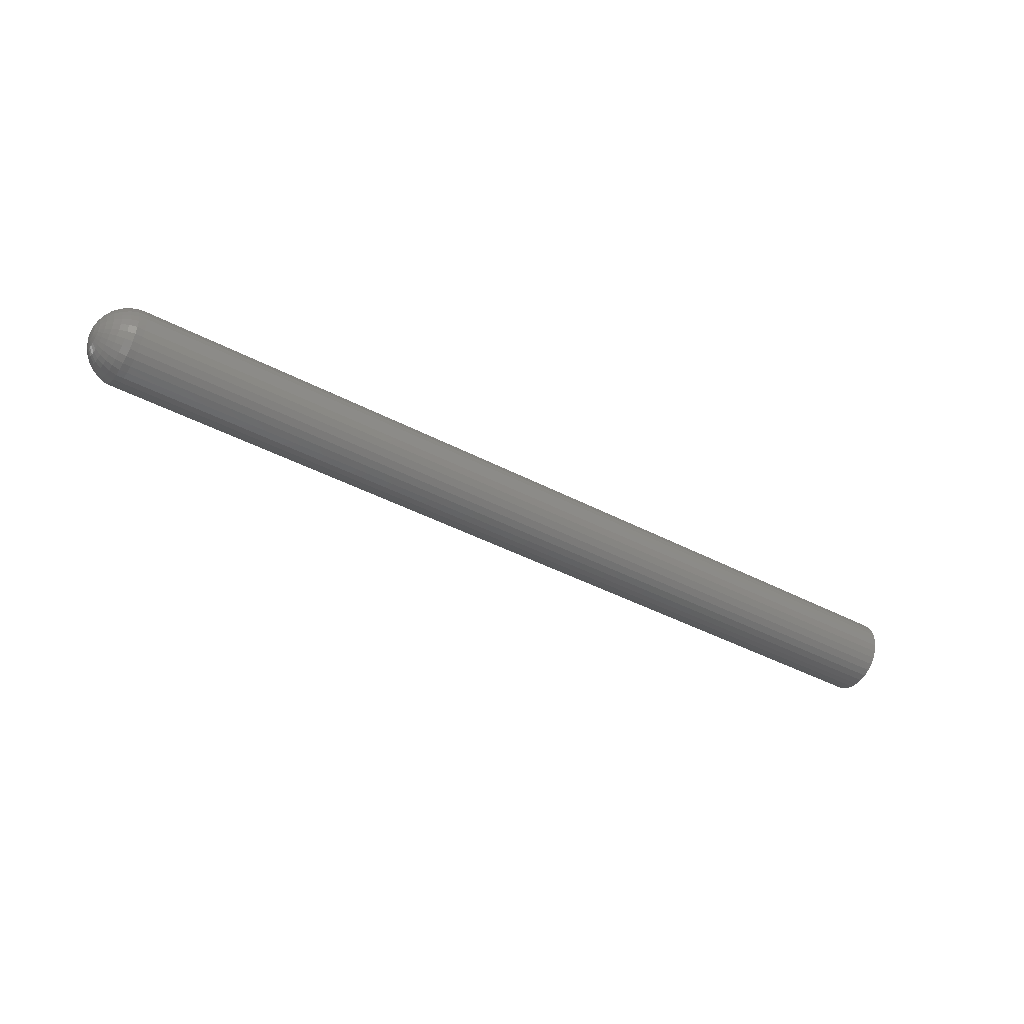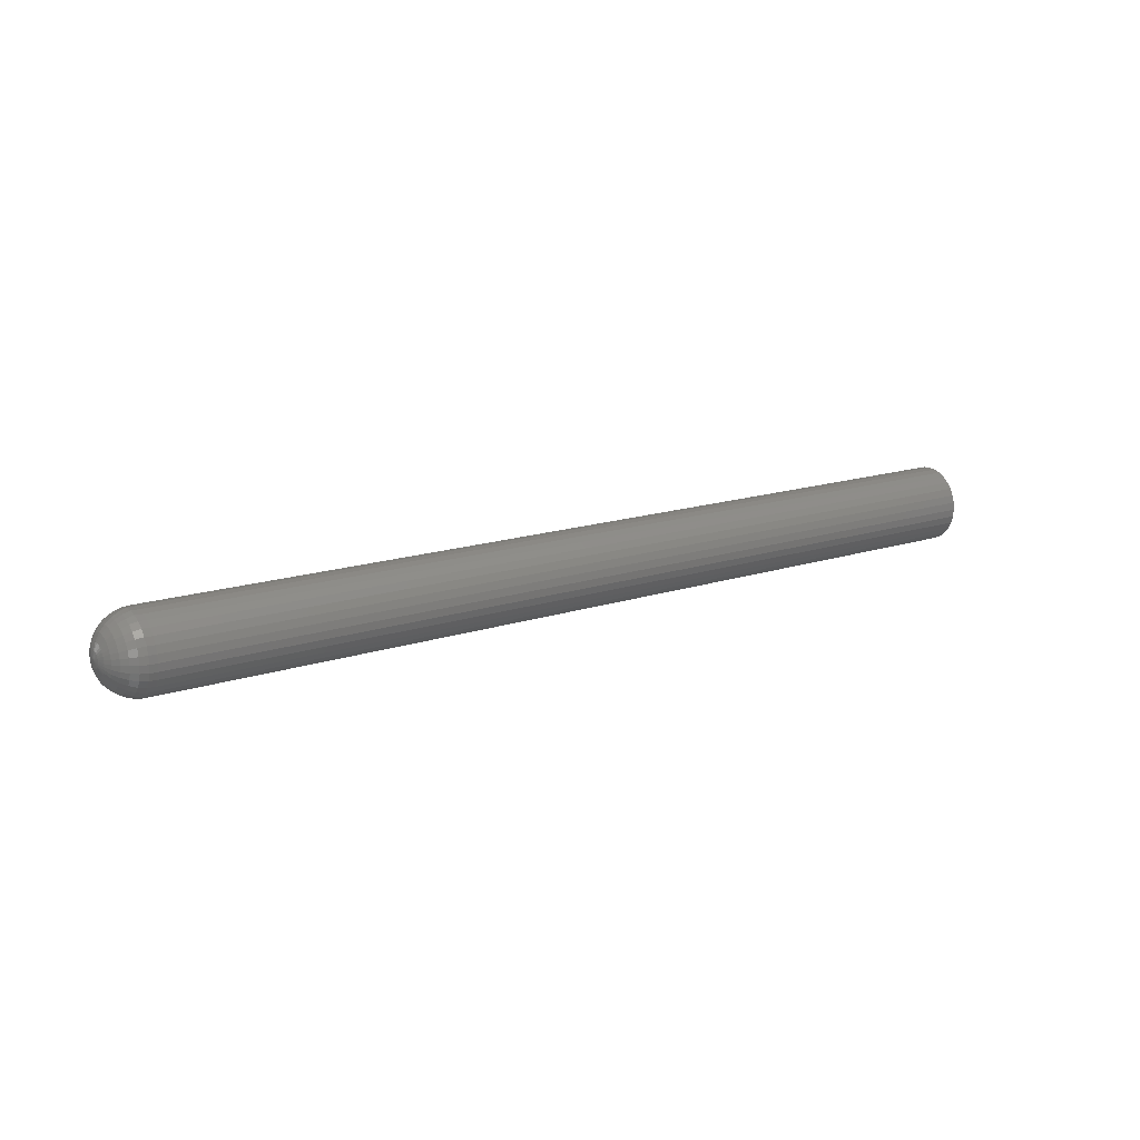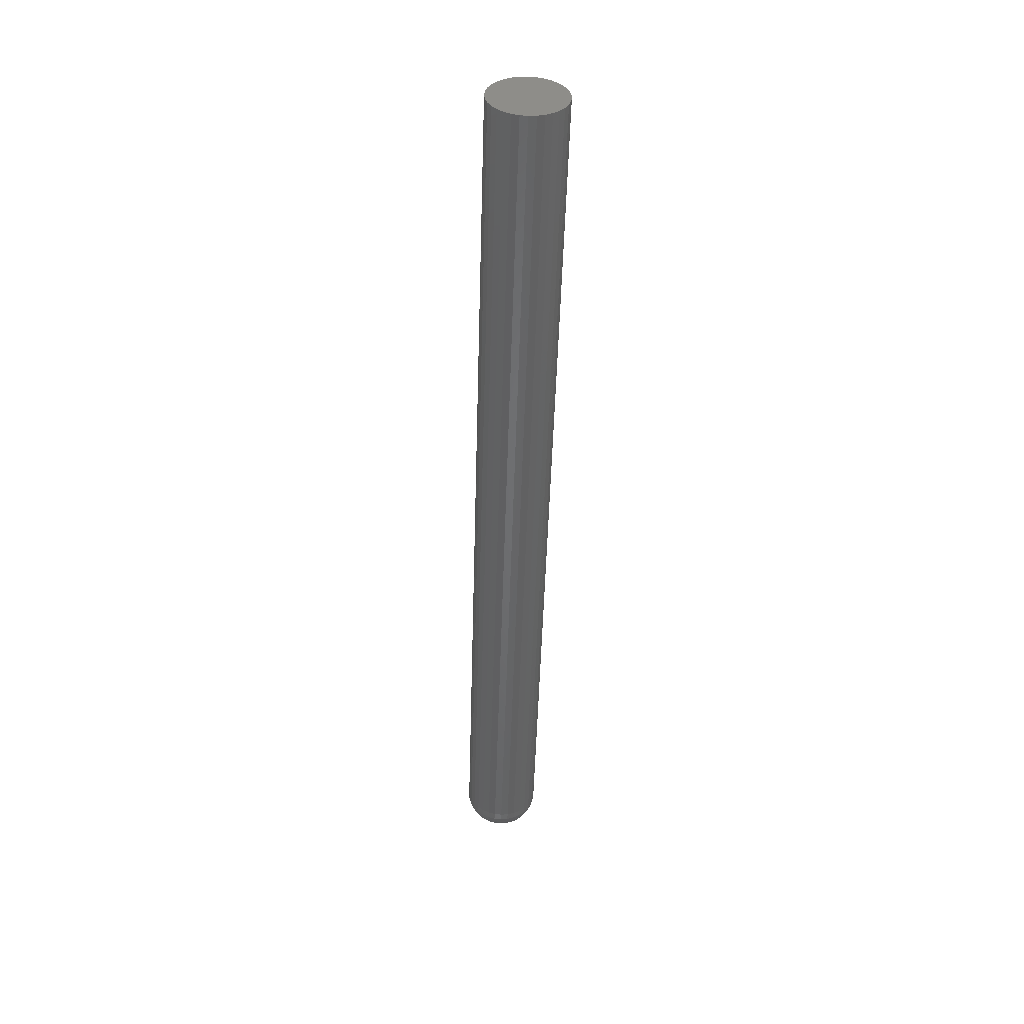
<metadata>
{"format":"stl","ext":"stl","renderer":"f3d","projection":"perspective","resolution":1024,"background":"white","views":[{"elev":-40.7,"azim":146.9,"up":"+Z"},{"elev":15.5,"azim":144.8,"up":"+Y"},{"elev":-50.9,"azim":-91.7,"up":"+Z"}]}
</metadata>
<code>
# stl→obj: 289 verts, 574 faces
v 0 0.03512 -1.208e-17
v 0.7188 0.03512 -7.424e-17
v 0 0.03452 -0.006
v 0.7188 0.03452 -0.006
v 0 0.03277 -0.01177
v 0.7188 0.03277 -0.01177
v 0 0.02993 -0.01709
v 0.7188 0.02993 -0.01709
v 0 0.02611 -0.02175
v 0.7188 0.02611 -0.02175
v 0 0.02145 -0.02557
v 0.7188 0.02145 -0.02557
v 0 0.01613 -0.02842
v 0.7188 0.01613 -0.02842
v 0 0.01036 -0.03017
v 0.7188 0.01036 -0.03017
v 0 0.004359 -0.03076
v 0.7188 0.004359 -0.03076
v 0 -0.001642 -0.03017
v 0.7188 -0.001642 -0.03017
v 0 -0.007411 -0.02842
v 0.7188 -0.007411 -0.02842
v 0 -0.01273 -0.02557
v 0.7188 -0.01273 -0.02557
v 0 -0.01739 -0.02175
v 0.7188 -0.01739 -0.02175
v 0 -0.02121 -0.01709
v 0.7188 -0.02121 -0.01709
v 0 -0.02406 -0.01177
v 0.7188 -0.02406 -0.01177
v 0 -0.02581 -0.006
v 0.7188 -0.02581 -0.006
v 0 -0.0264 -4.411e-17
v 0.7188 -0.0264 -4.411e-17
v 0 -0.02581 0.006
v 0.7188 -0.02581 0.006
v 0 -0.02406 0.01177
v 0.7188 -0.02406 0.01177
v 0 -0.02121 0.01709
v 0.7188 -0.02121 0.01709
v 0 -0.01739 0.02175
v 0.7188 -0.01739 0.02175
v 0 -0.01273 0.02557
v 0.7188 -0.01273 0.02557
v 0 -0.007411 0.02842
v 0.7188 -0.007411 0.02842
v 0 -0.001642 0.03017
v 0.7188 -0.001642 0.03017
v 0 0.004359 0.03076
v 0.7188 0.004359 0.03076
v 0 0.01036 0.03017
v 0.7188 0.01036 0.03017
v 0 0.01613 0.02842
v 0.7188 0.01613 0.02842
v 0 0.02145 0.02557
v 0.7188 0.02145 0.02557
v 0 0.02611 0.02175
v 0.7188 0.02611 0.02175
v 0 0.02993 0.01709
v 0.7188 0.02993 0.01709
v 0 0.03277 0.01177
v 0.7188 0.03277 0.01177
v 0 0.03452 0.006
v 0.7188 0.03452 0.006
v 0.75 0.004605 -0.0004273
v 0.7494 0.0107 -0.0003419
v 0.7494 0.009845 0.001189
v 0.7494 0.009498 0.002333
v 0.7494 0.008934 0.003387
v 0.7494 0.008176 0.004311
v 0.7494 0.007252 0.005069
v 0.7494 0.006198 0.005632
v 0.7494 0.005055 0.005979
v 0.7494 0.003865 0.006097
v 0.7494 0.002676 0.005979
v 0.7494 0.001532 0.005632
v 0.7494 0.0004781 0.005069
v 0.7494 -0.0004458 0.004311
v 0.7494 -0.001204 0.003387
v 0.7494 -0.001767 0.002333
v 0.7494 -0.002114 0.001189
v 0.7494 -0.001491 -0.0003433
v 0.7476 -0.007352 -0.0002625
v 0.7476 -0.007864 0.002333
v 0.7447 -0.01275 -0.000188
v 0.7447 -0.01316 0.003387
v 0.7408 -0.01749 -0.0001228
v 0.7408 -0.01781 0.004311
v 0.7361 -0.02138 -6.922e-05
v 0.7361 -0.02162 0.005069
v 0.7307 -0.02426 -2.942e-05
v 0.7307 -0.02445 0.005632
v 0.7248 -0.02604 -4.916e-06
v 0.7248 -0.0262 0.005979
v 0.7476 0.01559 0.002333
v 0.7476 0.01656 -0.0002598
v 0.7447 0.02089 0.003387
v 0.7447 0.02197 -0.0001842
v 0.7408 0.02554 0.004311
v 0.7408 0.0267 -0.0001179
v 0.7361 0.02935 0.005069
v 0.7361 0.03059 -6.343e-05
v 0.7307 0.03218 0.005632
v 0.7307 0.03347 -2.299e-05
v 0.7248 0.03393 0.005979
v 0.7248 0.03525 1.914e-06
v 0.7476 0.01491 0.004576
v 0.7447 0.01991 0.006644
v 0.7408 0.02428 0.008456
v 0.7361 0.02787 0.009943
v 0.7307 0.03054 0.01105
v 0.7248 0.03218 0.01173
v 0.7476 0.01381 0.006644
v 0.7447 0.0183 0.009646
v 0.7408 0.02224 0.01228
v 0.7361 0.02547 0.01444
v 0.7307 0.02787 0.01604
v 0.7248 0.02935 0.01703
v 0.7476 0.01232 0.008456
v 0.7447 0.01614 0.01228
v 0.7408 0.01949 0.01562
v 0.7361 0.02224 0.01837
v 0.7307 0.02428 0.02042
v 0.7248 0.02554 0.02167
v 0.7476 0.01051 0.009943
v 0.7447 0.01351 0.01444
v 0.7408 0.01614 0.01837
v 0.7361 0.0183 0.0216
v 0.7307 0.01991 0.02401
v 0.7248 0.02089 0.02548
v 0.7476 0.008442 0.01105
v 0.7447 0.01051 0.01604
v 0.7408 0.01232 0.02042
v 0.7361 0.01381 0.02401
v 0.7307 0.01491 0.02667
v 0.7248 0.01559 0.02832
v 0.7476 0.006198 0.01173
v 0.7447 0.007252 0.01703
v 0.7408 0.008176 0.02167
v 0.7361 0.008934 0.02548
v 0.7307 0.009498 0.02832
v 0.7248 0.009845 0.03006
v 0.7476 0.003865 0.01196
v 0.7447 0.003865 0.01736
v 0.7408 0.003865 0.0221
v 0.7361 0.003865 0.02598
v 0.7307 0.003865 0.02887
v 0.7248 0.003865 0.03065
v 0.7476 0.001532 0.01173
v 0.7447 0.0004781 0.01703
v 0.7408 -0.0004458 0.02167
v 0.7361 -0.001204 0.02548
v 0.7307 -0.001767 0.02832
v 0.7248 -0.002114 0.03006
v 0.7476 -0.0007113 0.01105
v 0.7447 -0.002779 0.01604
v 0.7408 -0.004591 0.02042
v 0.7361 -0.006078 0.02401
v 0.7307 -0.007183 0.02667
v 0.7248 -0.007864 0.02832
v 0.7476 -0.002779 0.009943
v 0.7447 -0.00578 0.01444
v 0.7408 -0.008411 0.01837
v 0.7361 -0.01057 0.0216
v 0.7307 -0.01217 0.02401
v 0.7248 -0.01316 0.02548
v 0.7476 -0.004591 0.008456
v 0.7447 -0.008411 0.01228
v 0.7408 -0.01176 0.01562
v 0.7361 -0.01451 0.01837
v 0.7307 -0.01655 0.02042
v 0.7248 -0.01781 0.02167
v 0.7476 -0.006078 0.006644
v 0.7447 -0.01057 0.009646
v 0.7408 -0.01451 0.01228
v 0.7361 -0.01774 0.01444
v 0.7307 -0.02014 0.01604
v 0.7248 -0.02162 0.01703
v 0.7476 -0.007183 0.004576
v 0.7447 -0.01217 0.006644
v 0.7408 -0.01655 0.008456
v 0.7361 -0.02014 0.009943
v 0.7307 -0.02281 0.01105
v 0.7248 -0.02445 0.01173
v 0.7494 -0.001388 -0.001545
v 0.7494 -0.001051 -0.002702
v 0.7494 -0.0004927 -0.003771
v 0.7494 0.000265 -0.004709
v 0.7494 0.001192 -0.005479
v 0.7494 0.002253 -0.006052
v 0.7494 0.003406 -0.006405
v 0.7494 0.004606 -0.006524
v 0.7494 0.005806 -0.006405
v 0.7494 0.006958 -0.006051
v 0.7494 0.008019 -0.005478
v 0.7494 0.008947 -0.004708
v 0.7494 0.009704 -0.00377
v 0.7494 0.01026 -0.002701
v 0.7494 0.0106 -0.001543
v 0.7476 0.01636 -0.002616
v 0.7447 0.02167 -0.003605
v 0.7408 0.02633 -0.004472
v 0.7361 0.03015 -0.005183
v 0.7307 0.03299 -0.005712
v 0.7248 0.03474 -0.006038
v 0.7476 -0.007151 -0.002619
v 0.7447 -0.01246 -0.003609
v 0.7408 -0.01712 -0.004477
v 0.7361 -0.02094 -0.005189
v 0.7307 -0.02378 -0.005718
v 0.7248 -0.02553 -0.006044
v 0.7476 -0.00649 -0.00489
v 0.7447 -0.0115 -0.006906
v 0.7408 -0.0159 -0.008673
v 0.7361 -0.0195 -0.01012
v 0.7307 -0.02218 -0.0112
v 0.7248 -0.02383 -0.01186
v 0.7476 -0.005395 -0.006986
v 0.7447 -0.009913 -0.009949
v 0.7408 -0.01387 -0.01255
v 0.7361 -0.01712 -0.01468
v 0.7307 -0.01954 -0.01626
v 0.7248 -0.02102 -0.01724
v 0.7476 -0.003909 -0.008826
v 0.7447 -0.007755 -0.01262
v 0.7408 -0.01113 -0.01595
v 0.7361 -0.01389 -0.01867
v 0.7307 -0.01595 -0.0207
v 0.7248 -0.01721 -0.02195
v 0.7476 -0.002089 -0.01034
v 0.7447 -0.005114 -0.01481
v 0.7408 -0.007765 -0.01874
v 0.7361 -0.00994 -0.02196
v 0.7307 -0.01156 -0.02435
v 0.7248 -0.01255 -0.02582
v 0.7476 -8.312e-06 -0.01146
v 0.7447 -0.002093 -0.01644
v 0.7408 -0.00392 -0.02081
v 0.7361 -0.005419 -0.0244
v 0.7307 -0.006533 -0.02706
v 0.7248 -0.007219 -0.0287
v 0.7476 0.002253 -0.01215
v 0.7447 0.001191 -0.01745
v 0.7408 0.0002591 -0.02209
v 0.7361 -0.0005053 -0.0259
v 0.7307 -0.001073 -0.02873
v 0.7248 -0.001423 -0.03048
v 0.7476 0.004607 -0.01239
v 0.7447 0.004607 -0.01779
v 0.7408 0.004608 -0.02252
v 0.7361 0.004608 -0.02641
v 0.7307 0.004608 -0.0293
v 0.7248 0.004609 -0.03108
v 0.7476 0.00696 -0.01215
v 0.7447 0.008024 -0.01745
v 0.7408 0.008956 -0.02209
v 0.7361 0.009721 -0.0259
v 0.7307 0.01029 -0.02873
v 0.7248 0.01064 -0.03048
v 0.7476 0.009221 -0.01146
v 0.7447 0.01131 -0.01644
v 0.7408 0.01313 -0.02081
v 0.7361 0.01463 -0.0244
v 0.7307 0.01575 -0.02706
v 0.7248 0.01644 -0.0287
v 0.7476 0.0113 -0.01034
v 0.7447 0.01433 -0.01481
v 0.7408 0.01698 -0.01873
v 0.7361 0.01916 -0.02195
v 0.7307 0.02077 -0.02435
v 0.7248 0.02177 -0.02582
v 0.7476 0.01312 -0.008824
v 0.7447 0.01697 -0.01262
v 0.7408 0.02034 -0.01594
v 0.7361 0.02311 -0.01867
v 0.7307 0.02516 -0.0207
v 0.7248 0.02643 -0.02195
v 0.7476 0.01461 -0.006984
v 0.7447 0.01913 -0.009946
v 0.7408 0.02309 -0.01254
v 0.7361 0.02634 -0.01467
v 0.7307 0.02875 -0.01626
v 0.7248 0.03024 -0.01723
v 0.7476 0.0157 -0.004887
v 0.7447 0.02071 -0.006902
v 0.7408 0.02511 -0.008668
v 0.7361 0.02871 -0.01012
v 0.7307 0.03139 -0.01119
v 0.7248 0.03304 -0.01186
f 1 2 3
f 3 2 4
f 3 4 5
f 5 4 6
f 5 6 7
f 7 6 8
f 7 8 9
f 9 8 10
f 9 10 11
f 11 10 12
f 11 12 13
f 13 12 14
f 13 14 15
f 15 14 16
f 15 16 17
f 17 16 18
f 17 18 19
f 19 18 20
f 19 20 21
f 21 20 22
f 21 22 23
f 23 22 24
f 23 24 25
f 25 24 26
f 25 26 27
f 27 26 28
f 27 28 29
f 29 28 30
f 29 30 31
f 31 30 32
f 31 32 33
f 33 32 34
f 33 34 35
f 35 34 36
f 35 36 37
f 37 36 38
f 37 38 39
f 39 38 40
f 39 40 41
f 41 40 42
f 41 42 43
f 43 42 44
f 43 44 45
f 45 44 46
f 45 46 47
f 47 46 48
f 47 48 49
f 49 48 50
f 49 50 51
f 51 50 52
f 51 52 53
f 53 52 54
f 53 54 55
f 55 54 56
f 55 56 57
f 57 56 58
f 57 58 59
f 59 58 60
f 59 60 61
f 61 60 62
f 61 62 63
f 63 62 64
f 63 64 1
f 1 64 2
f 65 66 67
f 65 67 68
f 65 68 69
f 65 69 70
f 65 70 71
f 65 71 72
f 65 72 73
f 65 73 74
f 65 74 75
f 65 75 76
f 65 76 77
f 65 77 78
f 65 78 79
f 65 79 80
f 65 80 81
f 65 81 82
f 82 81 83
f 83 81 84
f 83 84 85
f 85 84 86
f 85 86 87
f 87 86 88
f 87 88 89
f 89 88 90
f 89 90 91
f 91 90 92
f 91 92 93
f 93 92 94
f 93 94 34
f 34 94 36
f 67 66 95
f 95 66 96
f 95 96 97
f 97 96 98
f 97 98 99
f 99 98 100
f 99 100 101
f 101 100 102
f 101 102 103
f 103 102 104
f 103 104 105
f 105 104 106
f 105 106 64
f 64 106 2
f 68 67 107
f 107 67 95
f 107 95 108
f 108 95 97
f 108 97 109
f 109 97 99
f 109 99 110
f 110 99 101
f 110 101 111
f 111 101 103
f 111 103 112
f 112 103 105
f 112 105 62
f 62 105 64
f 69 68 113
f 113 68 107
f 113 107 114
f 114 107 108
f 114 108 115
f 115 108 109
f 115 109 116
f 116 109 110
f 116 110 117
f 117 110 111
f 117 111 118
f 118 111 112
f 118 112 60
f 60 112 62
f 70 69 119
f 119 69 113
f 119 113 120
f 120 113 114
f 120 114 121
f 121 114 115
f 121 115 122
f 122 115 116
f 122 116 123
f 123 116 117
f 123 117 124
f 124 117 118
f 124 118 58
f 58 118 60
f 71 70 125
f 125 70 119
f 125 119 126
f 126 119 120
f 126 120 127
f 127 120 121
f 127 121 128
f 128 121 122
f 128 122 129
f 129 122 123
f 129 123 130
f 130 123 124
f 130 124 56
f 56 124 58
f 72 71 131
f 131 71 125
f 131 125 132
f 132 125 126
f 132 126 133
f 133 126 127
f 133 127 134
f 134 127 128
f 134 128 135
f 135 128 129
f 135 129 136
f 136 129 130
f 136 130 54
f 54 130 56
f 73 72 137
f 137 72 131
f 137 131 138
f 138 131 132
f 138 132 139
f 139 132 133
f 139 133 140
f 140 133 134
f 140 134 141
f 141 134 135
f 141 135 142
f 142 135 136
f 142 136 52
f 52 136 54
f 74 73 143
f 143 73 137
f 143 137 144
f 144 137 138
f 144 138 145
f 145 138 139
f 145 139 146
f 146 139 140
f 146 140 147
f 147 140 141
f 147 141 148
f 148 141 142
f 148 142 50
f 50 142 52
f 75 74 149
f 149 74 143
f 149 143 150
f 150 143 144
f 150 144 151
f 151 144 145
f 151 145 152
f 152 145 146
f 152 146 153
f 153 146 147
f 153 147 154
f 154 147 148
f 154 148 48
f 48 148 50
f 76 75 155
f 155 75 149
f 155 149 156
f 156 149 150
f 156 150 157
f 157 150 151
f 157 151 158
f 158 151 152
f 158 152 159
f 159 152 153
f 159 153 160
f 160 153 154
f 160 154 46
f 46 154 48
f 77 76 161
f 161 76 155
f 161 155 162
f 162 155 156
f 162 156 163
f 163 156 157
f 163 157 164
f 164 157 158
f 164 158 165
f 165 158 159
f 165 159 166
f 166 159 160
f 166 160 44
f 44 160 46
f 78 77 167
f 167 77 161
f 167 161 168
f 168 161 162
f 168 162 169
f 169 162 163
f 169 163 170
f 170 163 164
f 170 164 171
f 171 164 165
f 171 165 172
f 172 165 166
f 172 166 42
f 42 166 44
f 79 78 173
f 173 78 167
f 173 167 174
f 174 167 168
f 174 168 175
f 175 168 169
f 175 169 176
f 176 169 170
f 176 170 177
f 177 170 171
f 177 171 178
f 178 171 172
f 178 172 40
f 40 172 42
f 80 79 179
f 179 79 173
f 179 173 180
f 180 173 174
f 180 174 181
f 181 174 175
f 181 175 182
f 182 175 176
f 182 176 183
f 183 176 177
f 183 177 184
f 184 177 178
f 184 178 38
f 38 178 40
f 81 80 84
f 84 80 179
f 84 179 86
f 86 179 180
f 86 180 88
f 88 180 181
f 88 181 90
f 90 181 182
f 90 182 92
f 92 182 183
f 92 183 94
f 94 183 184
f 94 184 36
f 36 184 38
f 65 82 185
f 65 185 186
f 65 186 187
f 65 187 188
f 65 188 189
f 65 189 190
f 65 190 191
f 65 191 192
f 65 192 193
f 65 193 194
f 65 194 195
f 65 195 196
f 65 196 197
f 65 197 198
f 65 198 199
f 65 199 66
f 66 199 96
f 96 199 200
f 96 200 98
f 98 200 201
f 98 201 100
f 100 201 202
f 100 202 102
f 102 202 203
f 102 203 104
f 104 203 204
f 104 204 106
f 106 204 205
f 106 205 2
f 2 205 4
f 185 82 206
f 206 82 83
f 206 83 207
f 207 83 85
f 207 85 208
f 208 85 87
f 208 87 209
f 209 87 89
f 209 89 210
f 210 89 91
f 210 91 211
f 211 91 93
f 211 93 32
f 32 93 34
f 186 185 212
f 212 185 206
f 212 206 213
f 213 206 207
f 213 207 214
f 214 207 208
f 214 208 215
f 215 208 209
f 215 209 216
f 216 209 210
f 216 210 217
f 217 210 211
f 217 211 30
f 30 211 32
f 187 186 218
f 218 186 212
f 218 212 219
f 219 212 213
f 219 213 220
f 220 213 214
f 220 214 221
f 221 214 215
f 221 215 222
f 222 215 216
f 222 216 223
f 223 216 217
f 223 217 28
f 28 217 30
f 188 187 224
f 224 187 218
f 224 218 225
f 225 218 219
f 225 219 226
f 226 219 220
f 226 220 227
f 227 220 221
f 227 221 228
f 228 221 222
f 228 222 229
f 229 222 223
f 229 223 26
f 26 223 28
f 189 188 230
f 230 188 224
f 230 224 231
f 231 224 225
f 231 225 232
f 232 225 226
f 232 226 233
f 233 226 227
f 233 227 234
f 234 227 228
f 234 228 235
f 235 228 229
f 235 229 24
f 24 229 26
f 190 189 236
f 236 189 230
f 236 230 237
f 237 230 231
f 237 231 238
f 238 231 232
f 238 232 239
f 239 232 233
f 239 233 240
f 240 233 234
f 240 234 241
f 241 234 235
f 241 235 22
f 22 235 24
f 191 190 242
f 242 190 236
f 242 236 243
f 243 236 237
f 243 237 244
f 244 237 238
f 244 238 245
f 245 238 239
f 245 239 246
f 246 239 240
f 246 240 247
f 247 240 241
f 247 241 20
f 20 241 22
f 192 191 248
f 248 191 242
f 248 242 249
f 249 242 243
f 249 243 250
f 250 243 244
f 250 244 251
f 251 244 245
f 251 245 252
f 252 245 246
f 252 246 253
f 253 246 247
f 253 247 18
f 18 247 20
f 193 192 254
f 254 192 248
f 254 248 255
f 255 248 249
f 255 249 256
f 256 249 250
f 256 250 257
f 257 250 251
f 257 251 258
f 258 251 252
f 258 252 259
f 259 252 253
f 259 253 16
f 16 253 18
f 194 193 260
f 260 193 254
f 260 254 261
f 261 254 255
f 261 255 262
f 262 255 256
f 262 256 263
f 263 256 257
f 263 257 264
f 264 257 258
f 264 258 265
f 265 258 259
f 265 259 14
f 14 259 16
f 195 194 266
f 266 194 260
f 266 260 267
f 267 260 261
f 267 261 268
f 268 261 262
f 268 262 269
f 269 262 263
f 269 263 270
f 270 263 264
f 270 264 271
f 271 264 265
f 271 265 12
f 12 265 14
f 196 195 272
f 272 195 266
f 272 266 273
f 273 266 267
f 273 267 274
f 274 267 268
f 274 268 275
f 275 268 269
f 275 269 276
f 276 269 270
f 276 270 277
f 277 270 271
f 277 271 10
f 10 271 12
f 197 196 278
f 278 196 272
f 278 272 279
f 279 272 273
f 279 273 280
f 280 273 274
f 280 274 281
f 281 274 275
f 281 275 282
f 282 275 276
f 282 276 283
f 283 276 277
f 283 277 8
f 8 277 10
f 198 197 284
f 284 197 278
f 284 278 285
f 285 278 279
f 285 279 286
f 286 279 280
f 286 280 287
f 287 280 281
f 287 281 288
f 288 281 282
f 288 282 289
f 289 282 283
f 289 283 6
f 6 283 8
f 199 198 200
f 200 198 284
f 200 284 201
f 201 284 285
f 201 285 202
f 202 285 286
f 202 286 203
f 203 286 287
f 203 287 204
f 204 287 288
f 204 288 205
f 205 288 289
f 205 289 4
f 4 289 6
f 45 47 49
f 45 49 51
f 53 45 51
f 43 45 53
f 55 43 53
f 41 43 55
f 57 41 55
f 39 41 57
f 59 39 57
f 37 39 59
f 61 37 59
f 35 37 61
f 63 35 61
f 5 29 3
f 27 29 5
f 7 27 5
f 25 27 7
f 9 25 7
f 23 25 9
f 11 23 9
f 21 23 11
f 13 21 11
f 19 21 13
f 17 19 13
f 15 17 13
f 29 31 3
f 3 31 33
f 3 33 1
f 1 33 35
f 1 35 63

</code>
